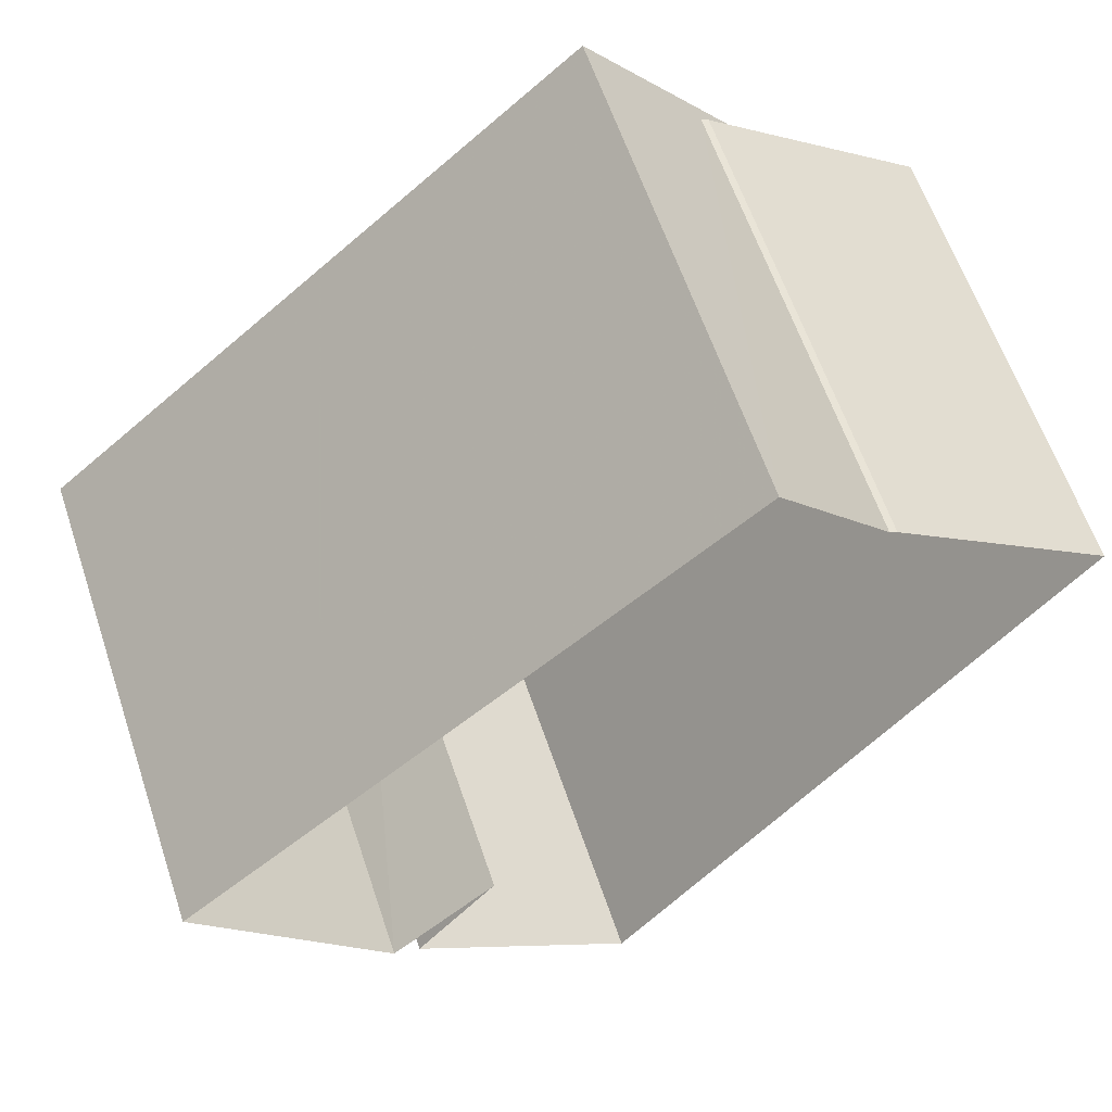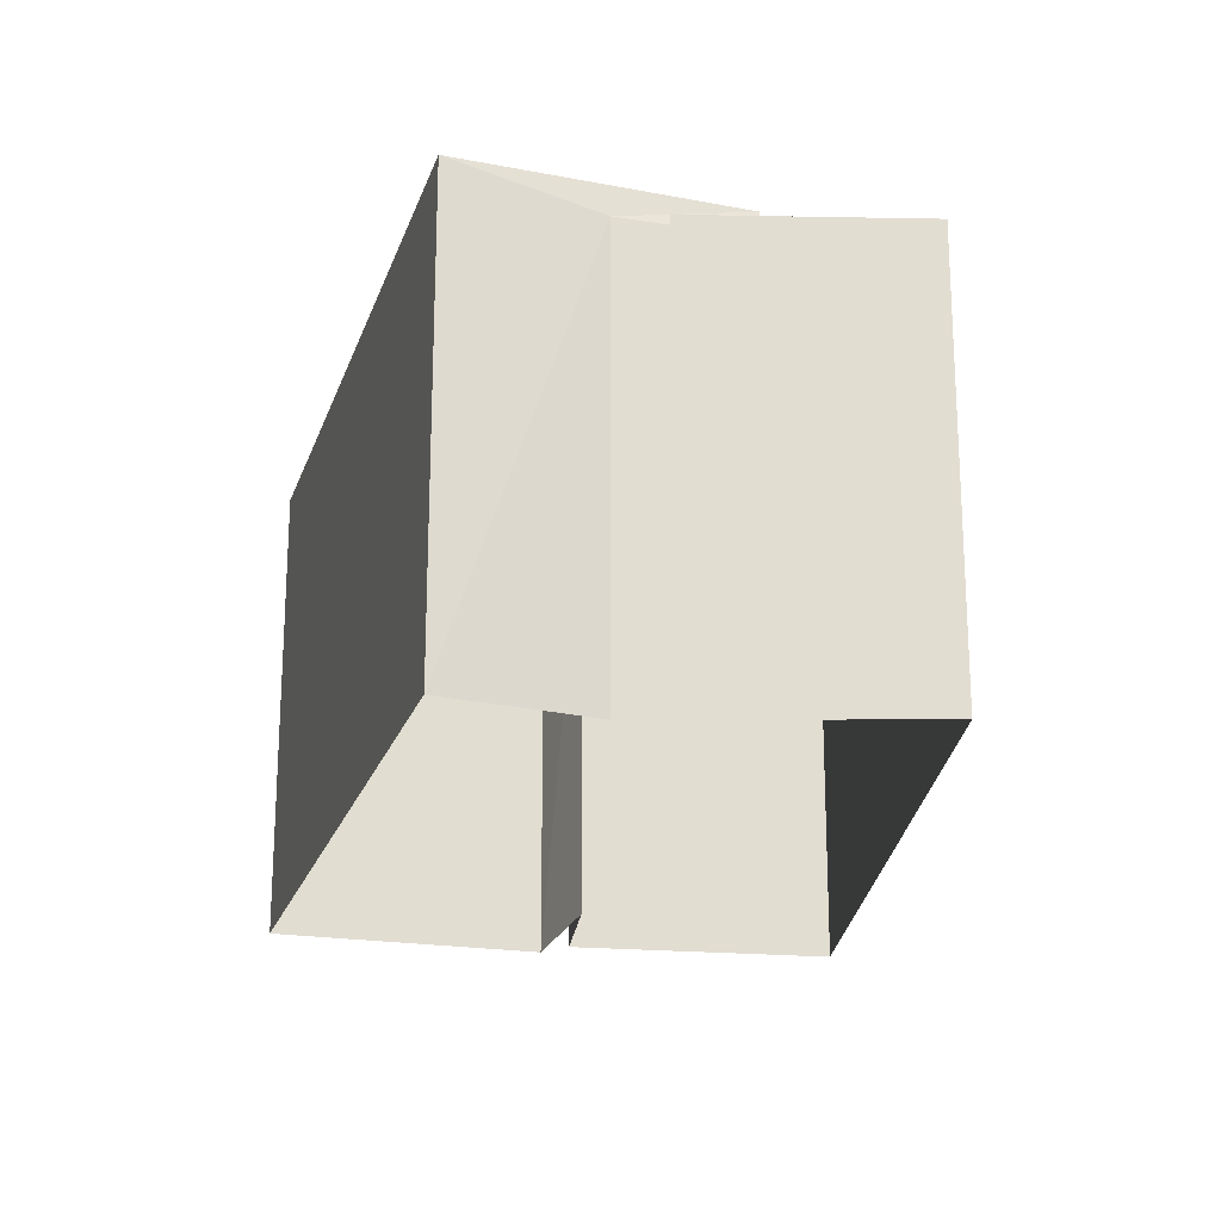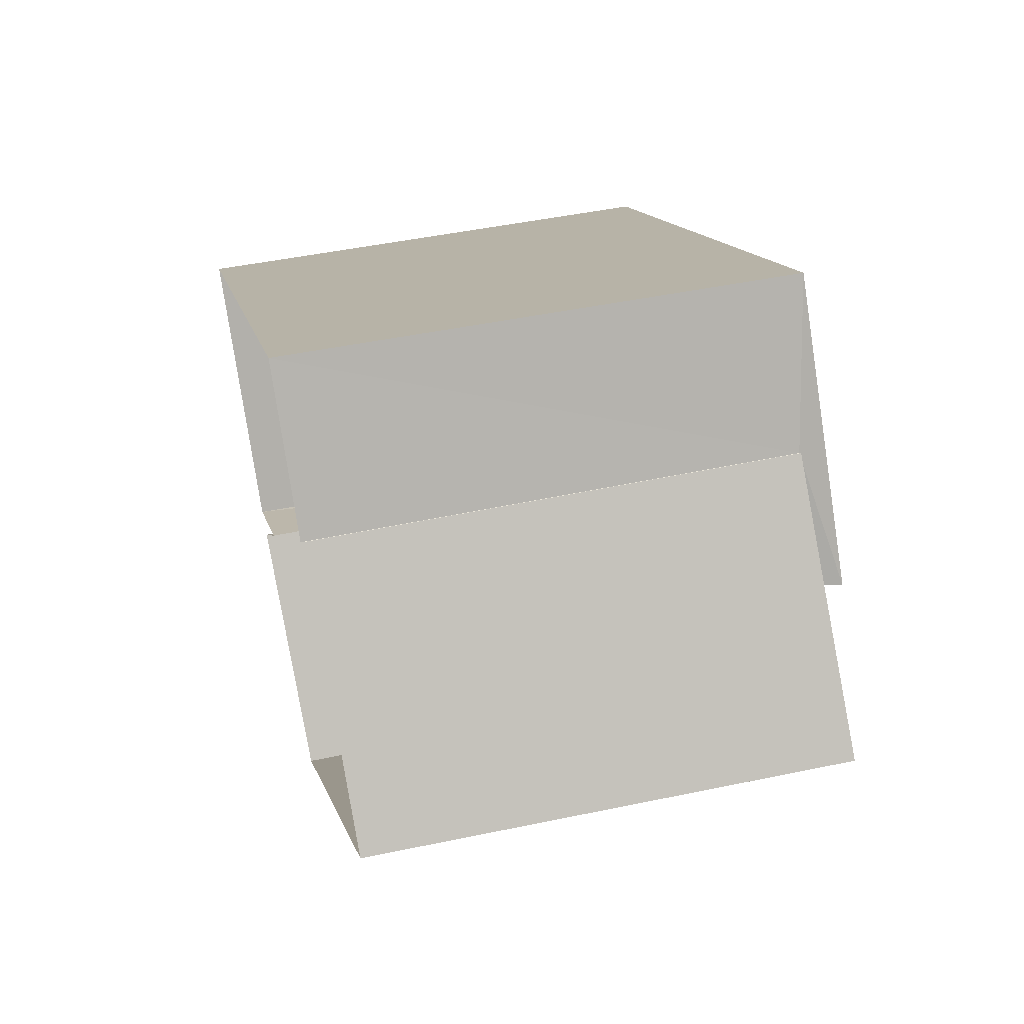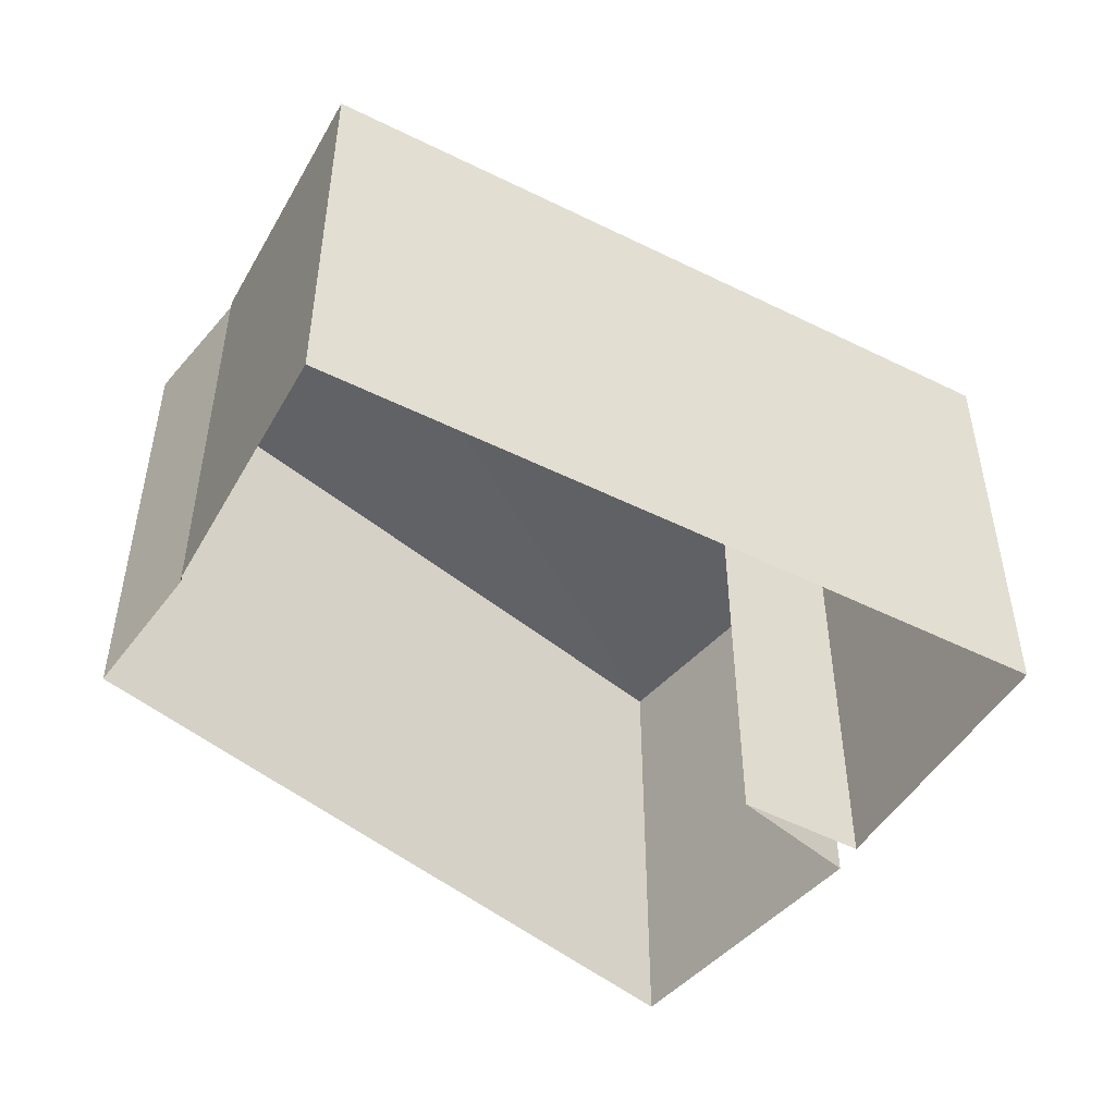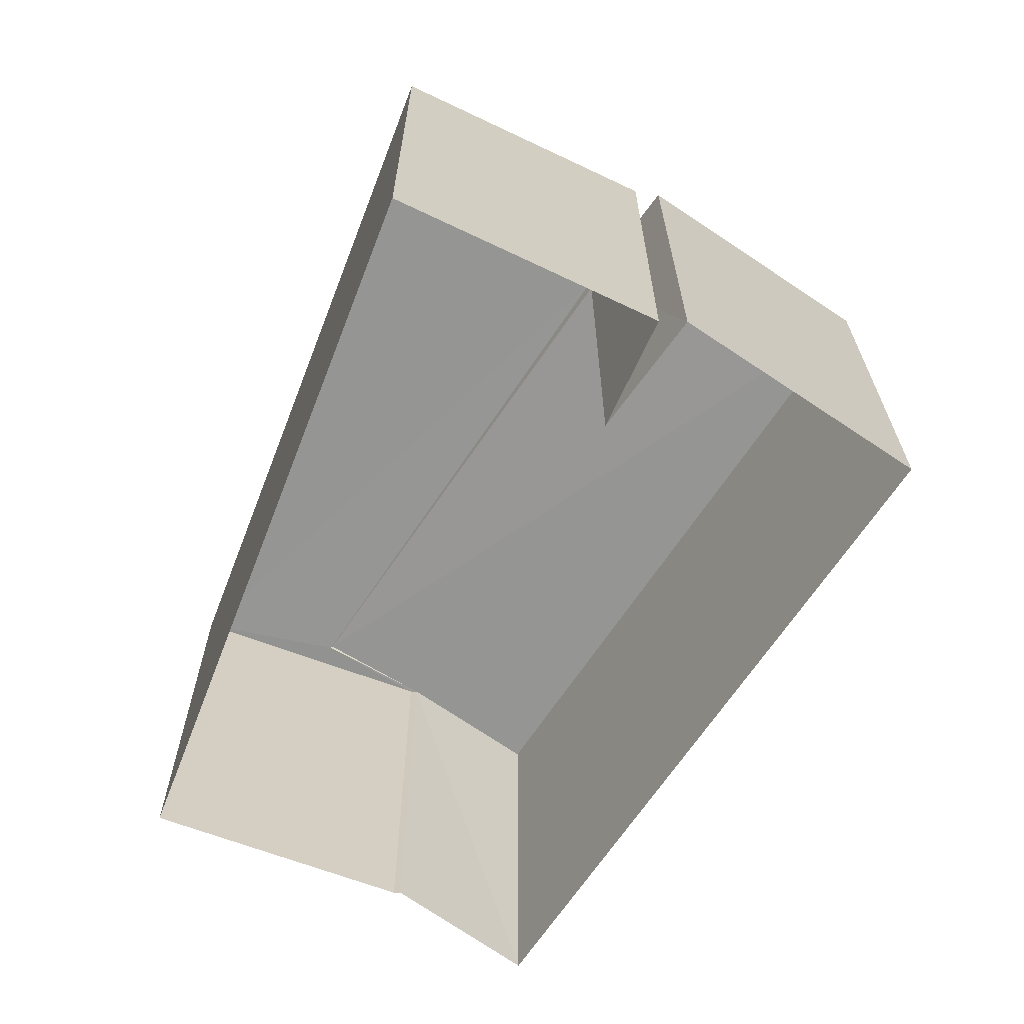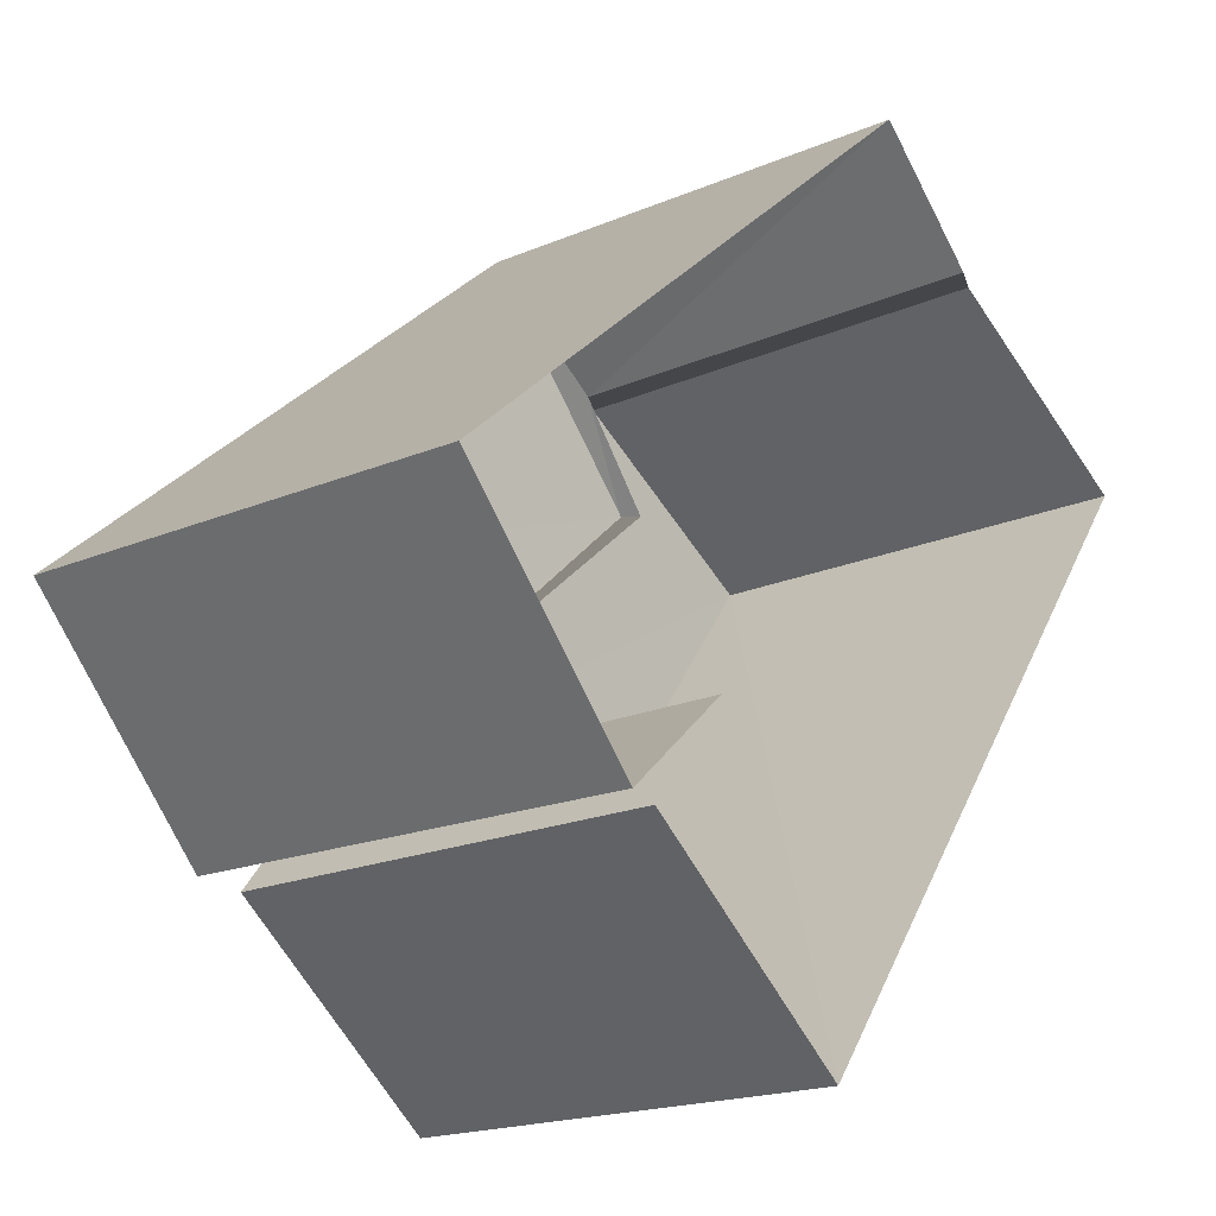
<metadata>
{"format":"obj","ext":"obj","renderer":"f3d","projection":"perspective","resolution":1024,"background":"white","views":[{"elev":60.4,"azim":161.4,"up":"+Y"},{"elev":-21.7,"azim":-146.5,"up":"+Z"},{"elev":53.6,"azim":-103.3,"up":"+Y"},{"elev":-50.5,"azim":-82.3,"up":"+Z"},{"elev":-67.2,"azim":15.4,"up":"+Z"},{"elev":-17.5,"azim":131.2,"up":"+Y"}]}
</metadata>
<code>
v 1.198e+05 7.862e+05 22.27
v 1.198e+05 7.862e+05 22.27
v 1.198e+05 7.862e+05 22.27
v 1.198e+05 7.862e+05 22.27
v 1.198e+05 7.862e+05 22.27
v 1.198e+05 7.862e+05 22.27
v 1.198e+05 7.862e+05 22.27
v 1.198e+05 7.862e+05 22.27
v 1.198e+05 7.862e+05 22.27
v 1.198e+05 7.862e+05 24.16
v 1.198e+05 7.862e+05 24.16
v 1.198e+05 7.862e+05 24.16
v 1.198e+05 7.862e+05 24.16
v 1.198e+05 7.862e+05 24.06
v 1.198e+05 7.862e+05 24.06
v 1.198e+05 7.862e+05 24.06
v 1.198e+05 7.862e+05 24.06
v 1.198e+05 7.862e+05 24.06
v 1.198e+05 7.862e+05 24.06
v 1.198e+05 7.862e+05 24.06
f 1 2 3
f 4 1 3
f 5 3 6
f 2 7 8
f 6 3 9
f 3 8 9
f 2 8 3
f 10 11 12
f 13 10 12
f 14 15 16
f 17 18 19
f 15 19 20
f 15 20 16
f 19 18 20
f 19 12 17
f 8 17 9
f 9 17 11
f 17 12 11
f 11 6 9
f 11 10 6
f 13 5 6
f 10 13 6
f 12 19 15
f 12 15 13
f 15 5 13
f 15 3 5
f 20 18 7
f 2 20 7
f 15 14 4
f 3 15 4
f 8 7 18
f 17 8 18
f 16 1 4
f 14 16 4
f 20 2 1
f 16 20 1

</code>
